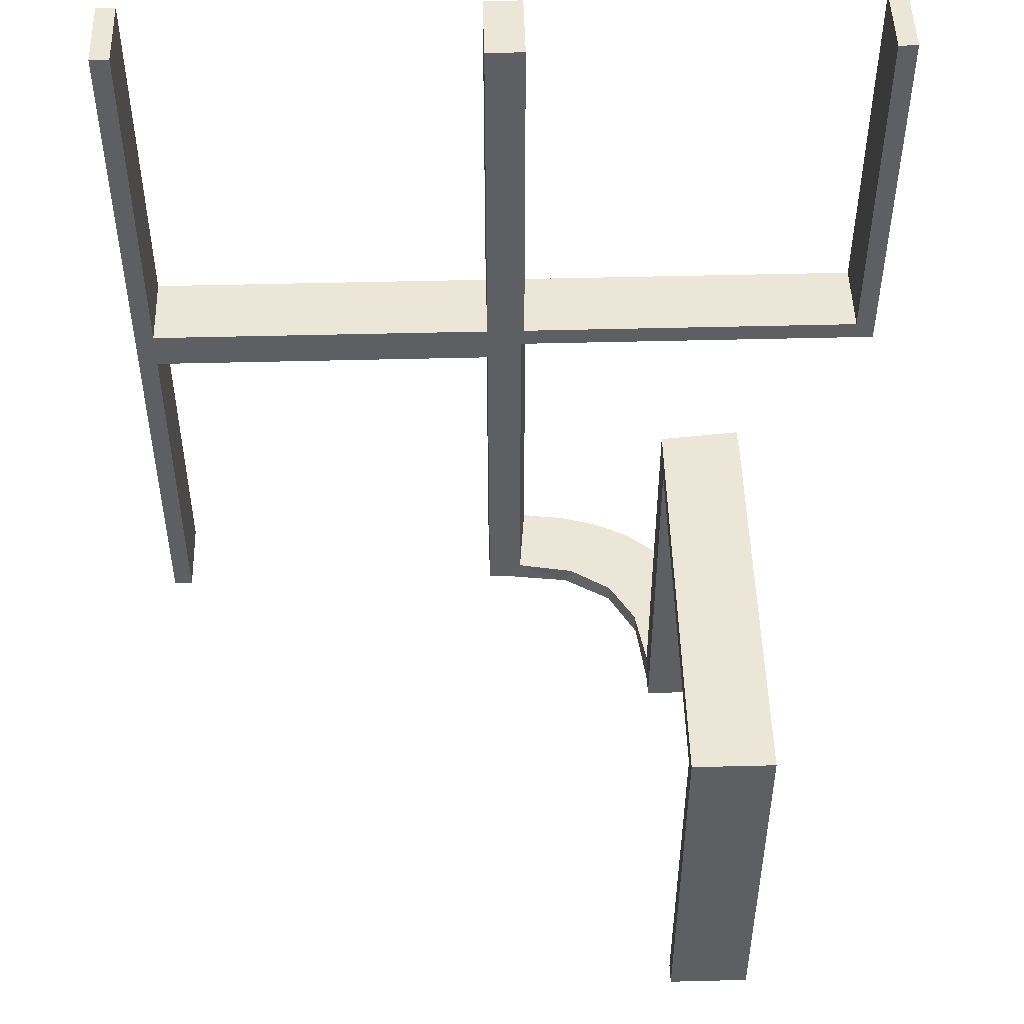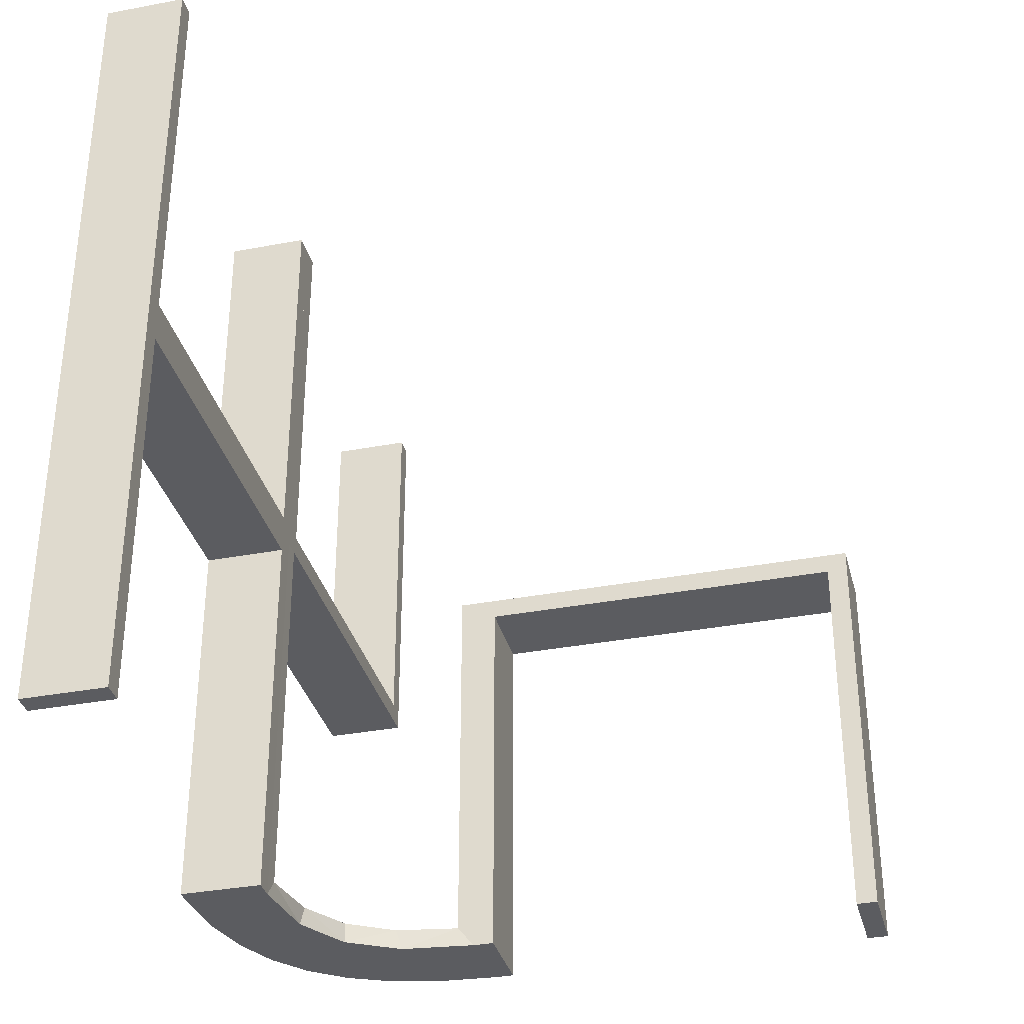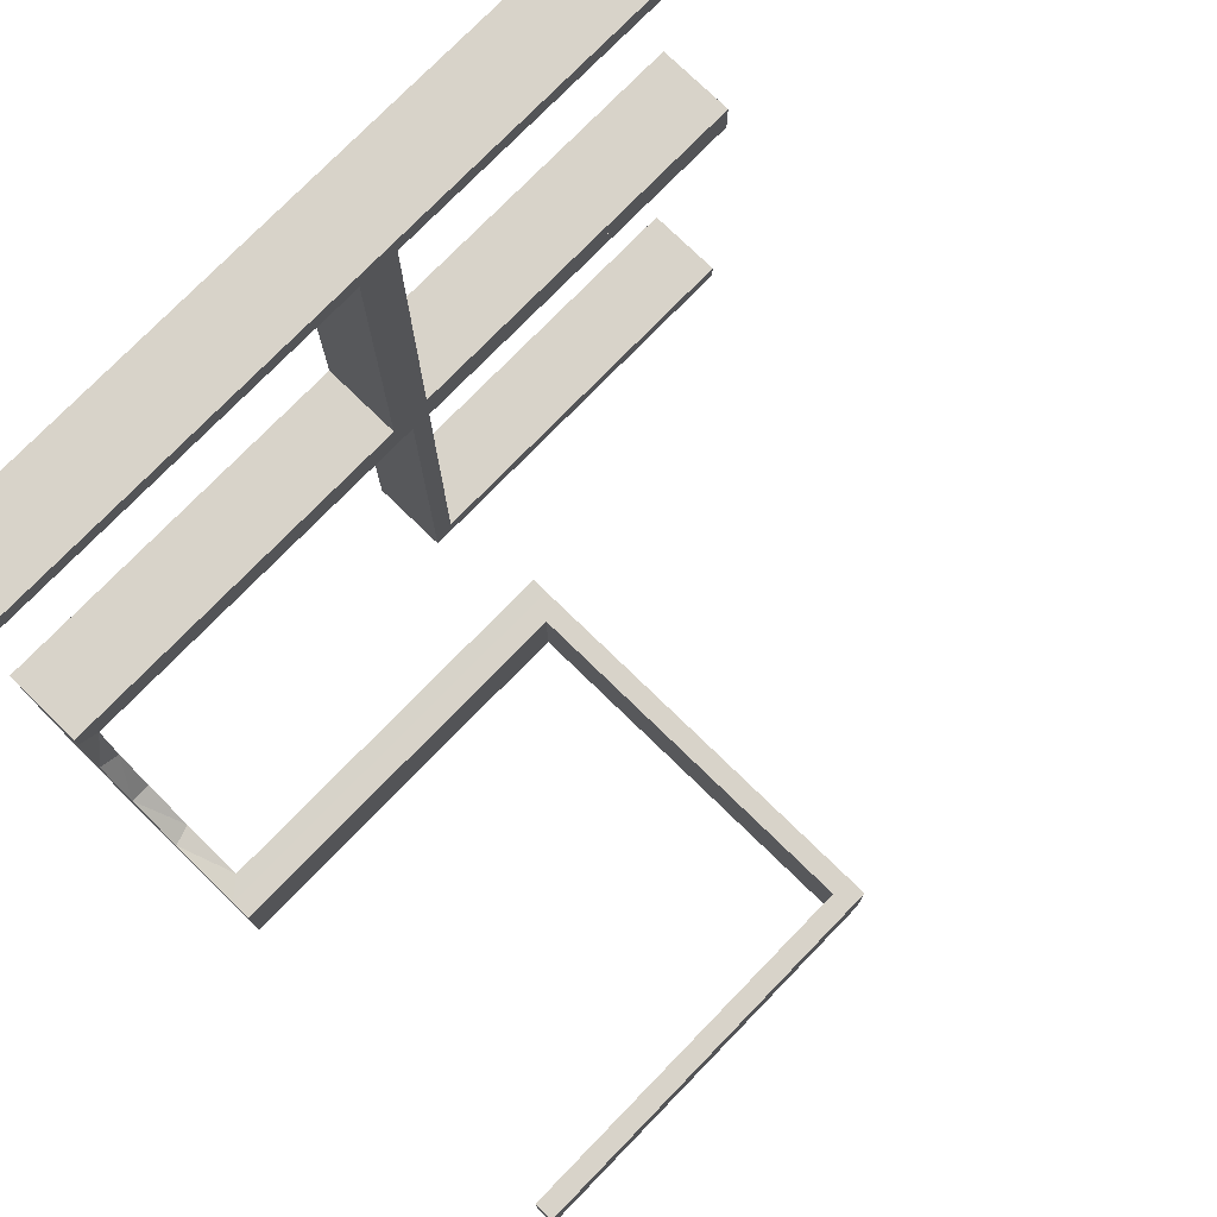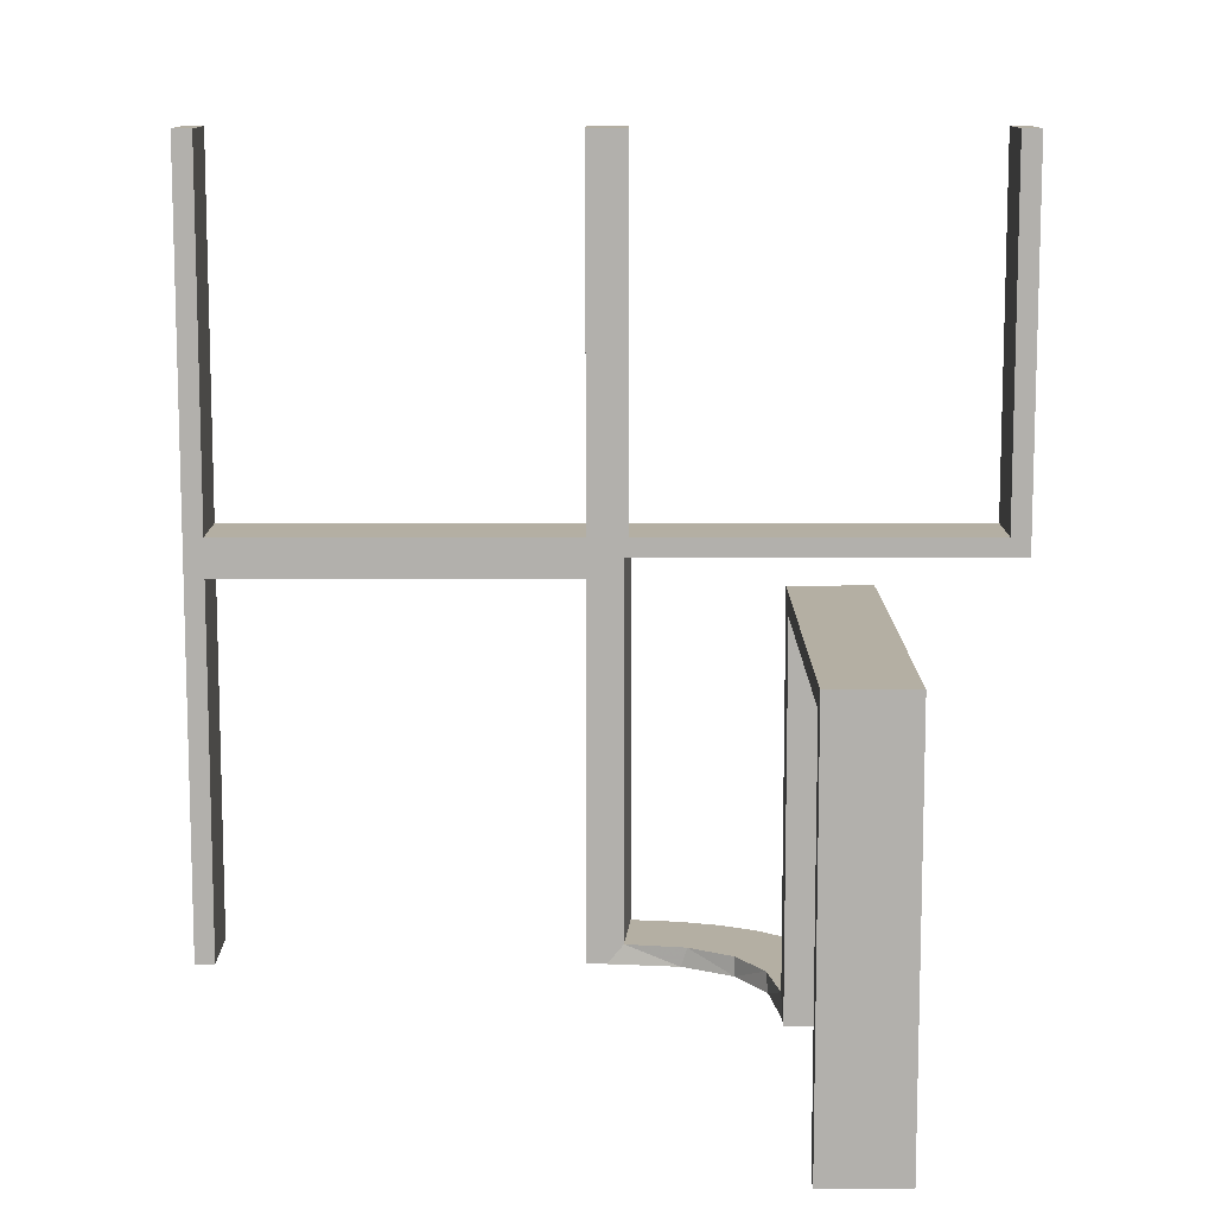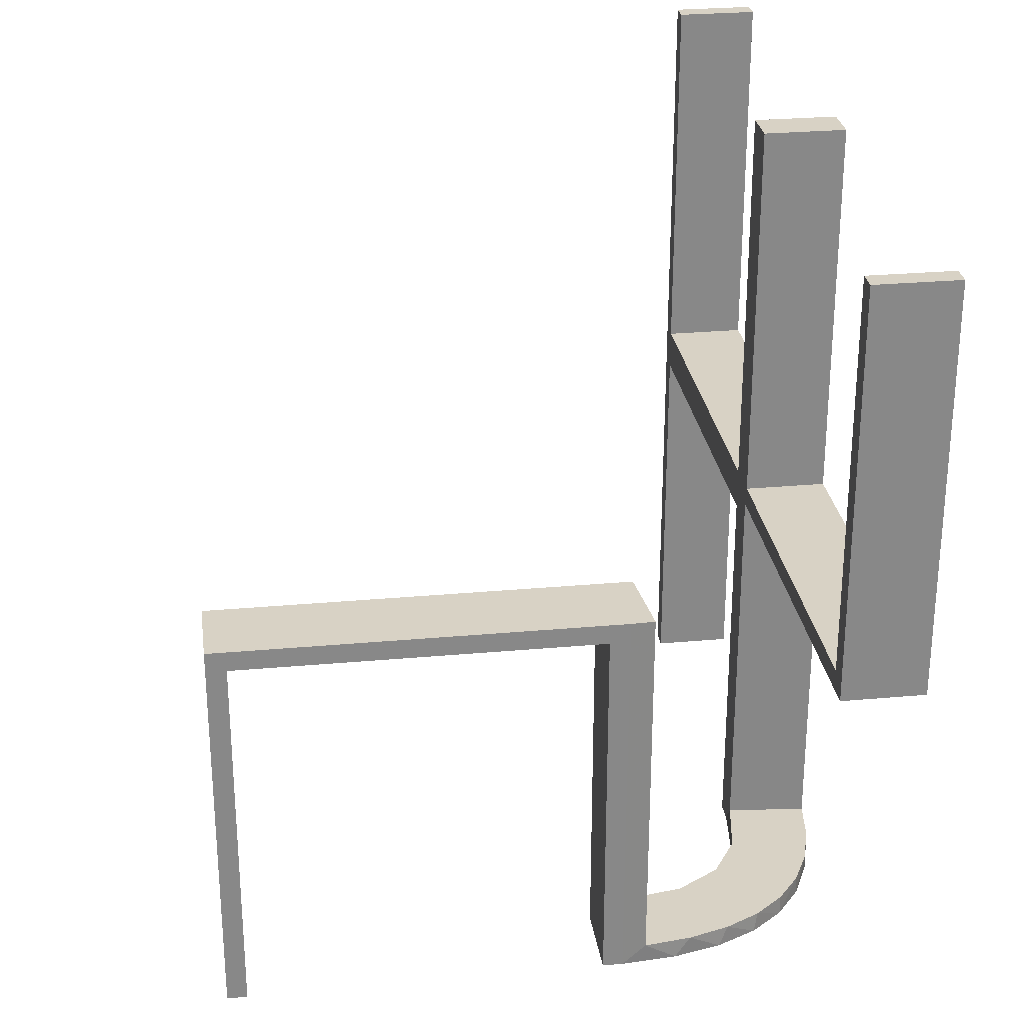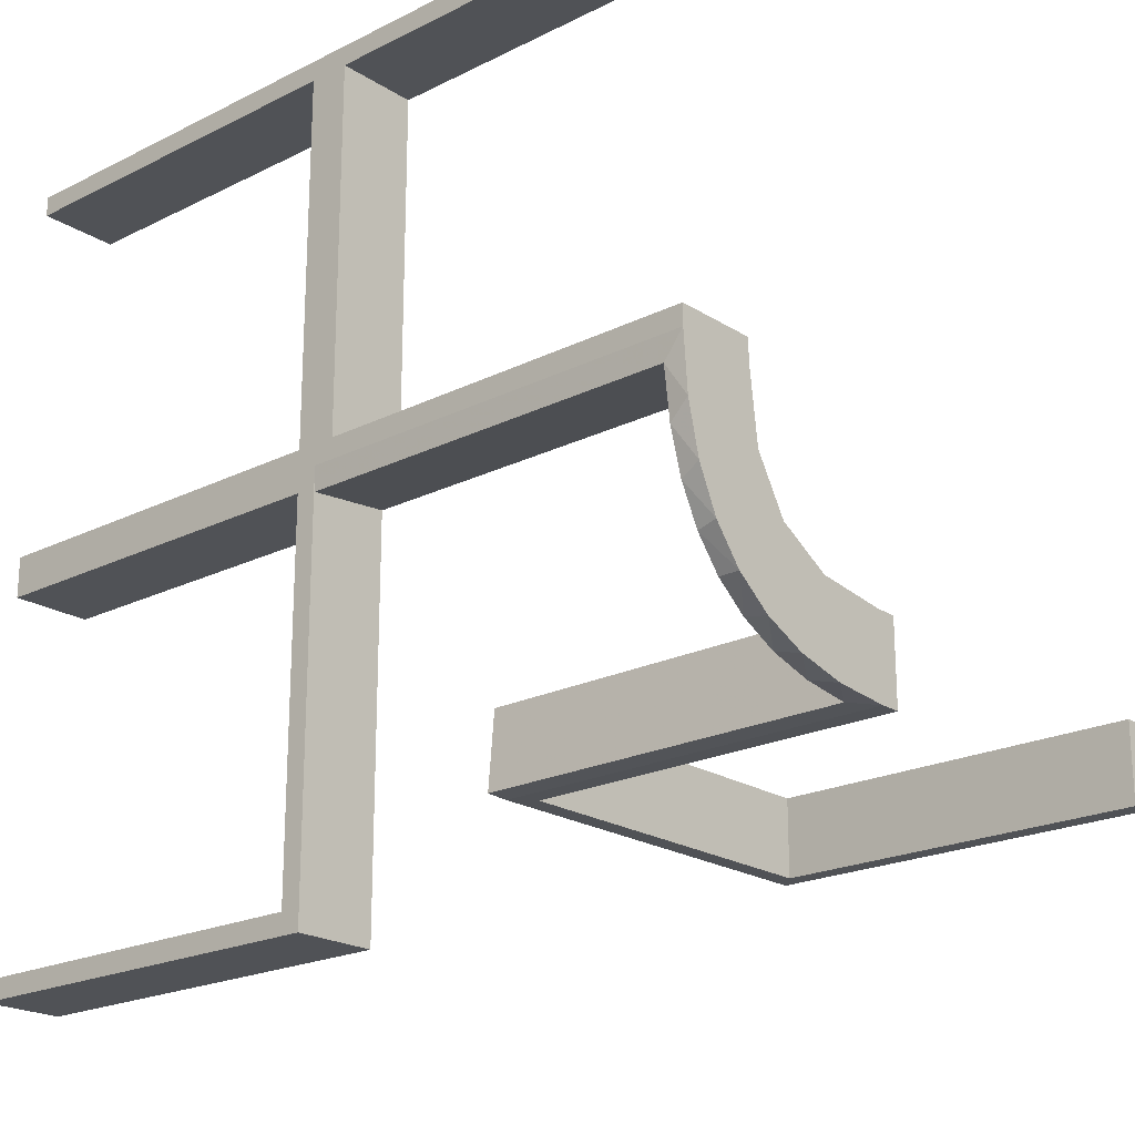
<metadata>
{"format":"obj","ext":"obj","renderer":"f3d","projection":"perspective","resolution":1024,"background":"white","views":[{"elev":49.5,"azim":-91.6,"up":"+Z"},{"elev":-34.5,"azim":-165.7,"up":"+Z"},{"elev":76.0,"azim":-135.8,"up":"+Y"},{"elev":11.2,"azim":-90.1,"up":"+Z"},{"elev":27.7,"azim":-7.9,"up":"+Z"},{"elev":-21.0,"azim":131.6,"up":"+Y"}]}
</metadata>
<code>
v 0 -0.2 0
v 0 -0.2 -0.5
v 0 -0.2 -0.25
v 0 -0.3 0
v 0 -0.3 -0.5
v 0.2528 -0.1855 -0.475
v 0.2944 -0.06937 -0.5
v 0.1865 -0.09678 -0.475
v 0.1296 -0.2796 -0.5
v 0.06937 -0.2944 -0.5
v 0.02957 -0.2988 0
v 0.02957 -0.2988 -0.475
v 0.02957 -0.2988 -0.2375
v 0.2755 -0.1409 -0.475
v 0.1521 -0.1521 -0.475
v 0.1521 -0.1521 -0.5
v 0.08889 -0.2908 -0.475
v 0.1999 -0.02041 0
v 0.1999 -0.02041 -0.1583
v 0.1999 -0.02041 -0.3167
v 0.1999 -0.02041 -0.475
v 0.1409 -0.2755 -0.475
v -0.5 -0.2 0
v -0.5 -0.2 -0.5
v -0.5 -0.3 0
v -0.5 -0.3 -0.5
v -0.025 -0.2 -0.025
v -0.025 -0.2 -0.5
v -0.025 -0.3 -0.025
v -0.025 -0.3 -0.5
v 0.3 0 0
v 0.3 0 -0.5
v 0.3 0 0.5
v 0.3 0 -0.25
v 0.3 -0.475 0.5
v 0.3 -0.475 0.025
v 0.3 0.025 -0.025
v 0.3 0.025 -0.5
v 0.3 0.025 0.5
v 0.3 0.025 0.025
v 0.3 -0.5 0
v 0.3 -0.5 0.5
v 0.3 0.5 0
v 0.3 0.5 -0.5
v 0.3 0.5 0.5
v 0.3 -0.025 0.5
v 0.3 -0.025 0.025
v 0.3 0.475 -0.025
v 0.3 0.475 -0.5
v 0.3 0.475 0.5
v 0.3 0.475 0.025
v 0.1891 -0.08911 -0.5
v 0.2558 -0.1808 -0.5
v 0.02041 -0.1999 0
v 0.02041 -0.1999 -0.1583
v 0.02041 -0.1999 -0.3167
v 0.02041 -0.1999 -0.475
v 0.09678 -0.1865 -0.475
v 0.1855 -0.2528 -0.475
v 0.2796 -0.1296 -0.5
v 0.2908 -0.08889 -0.475
v 0.1808 -0.2558 -0.5
v 0.2 0 0
v 0.2 0 -0.5
v 0.2 0 0.5
v 0.2 -0.475 0.5
v 0.2 -0.475 0.025
v 0.2 0.025 -0.025
v 0.2 0.025 -0.5
v 0.2 0.025 0.5
v 0.2 0.025 0.025
v 0.2 -0.5 0
v 0.2 -0.5 0.5
v 0.2 0.5 0
v 0.2 0.5 -0.5
v 0.2 0.5 0.5
v 0.2 -0.025 0.5
v 0.2 -0.025 0.025
v 0.2 0.475 -0.025
v 0.2 0.475 -0.5
v 0.2 0.475 0.5
v 0.2 0.475 0.025
v 0.2988 -0.02957 0
v 0.2988 -0.02957 -0.475
v 0.2988 -0.02957 -0.2375
v 0.2229 -0.2229 -0.475
v 0.2229 -0.2229 -0.5
v -0.475 -0.2 -0.025
v -0.475 -0.2 -0.5
v -0.475 -0.3 -0.025
v -0.475 -0.3 -0.5
v 0.08911 -0.1891 -0.5
f 24 23 88
f 27 88 23
f 1 2 27
f 23 1 27
f 26 91 90
f 29 25 90
f 4 29 5
f 25 29 4
f 25 4 1
f 4 5 2
f 26 25 23
f 90 91 89
f 30 29 27
f 29 90 88
f 26 24 89
f 30 28 2
f 24 88 89
f 2 28 27
f 26 90 25
f 29 30 5
f 25 1 23
f 4 2 1
f 26 23 24
f 90 89 88
f 30 27 28
f 29 88 27
f 26 89 91
f 30 2 5
f 7 32 64
f 52 7 64
f 52 60 7
f 53 16 87
f 53 60 52
f 16 53 52
f 16 92 62
f 92 2 10
f 92 9 62
f 2 5 10
f 57 58 17
f 58 15 59
f 57 17 12
f 58 59 22
f 6 86 15
f 15 8 6
f 8 21 61
f 61 14 8
f 3 55 1
f 56 55 3
f 56 3 2
f 57 2 92
f 16 15 58
f 63 18 19
f 20 63 19
f 64 63 20
f 52 8 16
f 64 21 52
f 20 21 64
f 13 4 11
f 5 4 13
f 12 17 10
f 17 22 9
f 87 62 59
f 62 9 22
f 86 6 87
f 6 14 53
f 31 34 85
f 34 84 85
f 61 84 7
f 32 84 34
f 7 60 61
f 34 31 63
f 32 34 64
f 63 64 34
f 3 5 2
f 4 3 1
f 5 3 4
f 21 20 84
f 19 18 83
f 20 19 85
f 54 55 11
f 12 56 57
f 56 12 13
f 55 56 13
f 31 18 63
f 18 31 83
f 54 4 1
f 4 54 11
f 16 62 87
f 92 10 9
f 58 22 17
f 15 86 59
f 8 14 6
f 21 84 61
f 55 54 1
f 56 2 57
f 57 92 58
f 16 58 92
f 8 15 16
f 21 8 52
f 5 13 12
f 12 10 5
f 17 9 10
f 87 59 86
f 62 22 59
f 6 53 87
f 14 60 53
f 31 85 83
f 84 32 7
f 60 14 61
f 20 85 84
f 19 83 85
f 55 13 11
f 42 41 36
f 47 36 41
f 31 33 47
f 41 31 47
f 73 66 67
f 78 72 67
f 63 78 65
f 72 78 63
f 72 63 31
f 63 65 33
f 73 72 41
f 67 66 35
f 77 78 47
f 78 67 36
f 73 42 35
f 77 46 33
f 42 36 35
f 33 46 47
f 73 67 72
f 78 77 65
f 72 31 41
f 63 33 31
f 73 41 42
f 67 35 36
f 77 47 46
f 78 36 47
f 73 35 66
f 77 33 65
f 44 43 48
f 37 48 43
f 31 32 37
f 43 31 37
f 75 80 79
f 68 74 79
f 63 68 64
f 74 68 63
f 74 63 31
f 63 64 32
f 75 74 43
f 79 80 49
f 69 68 37
f 68 79 48
f 75 44 49
f 69 38 32
f 44 48 49
f 32 38 37
f 75 79 74
f 68 69 64
f 74 31 43
f 63 32 31
f 75 43 44
f 79 49 48
f 69 37 38
f 68 48 37
f 75 49 80
f 69 32 64
f 45 43 51
f 40 51 43
f 31 33 40
f 43 31 40
f 76 81 82
f 71 74 82
f 63 71 65
f 74 71 63
f 74 63 31
f 63 65 33
f 76 74 43
f 82 81 50
f 70 71 40
f 71 82 51
f 76 45 50
f 70 39 33
f 45 51 50
f 33 39 40
f 76 82 74
f 71 70 65
f 74 31 43
f 63 33 31
f 76 43 45
f 82 50 51
f 70 40 39
f 71 51 40
f 76 50 81
f 70 33 65

</code>
